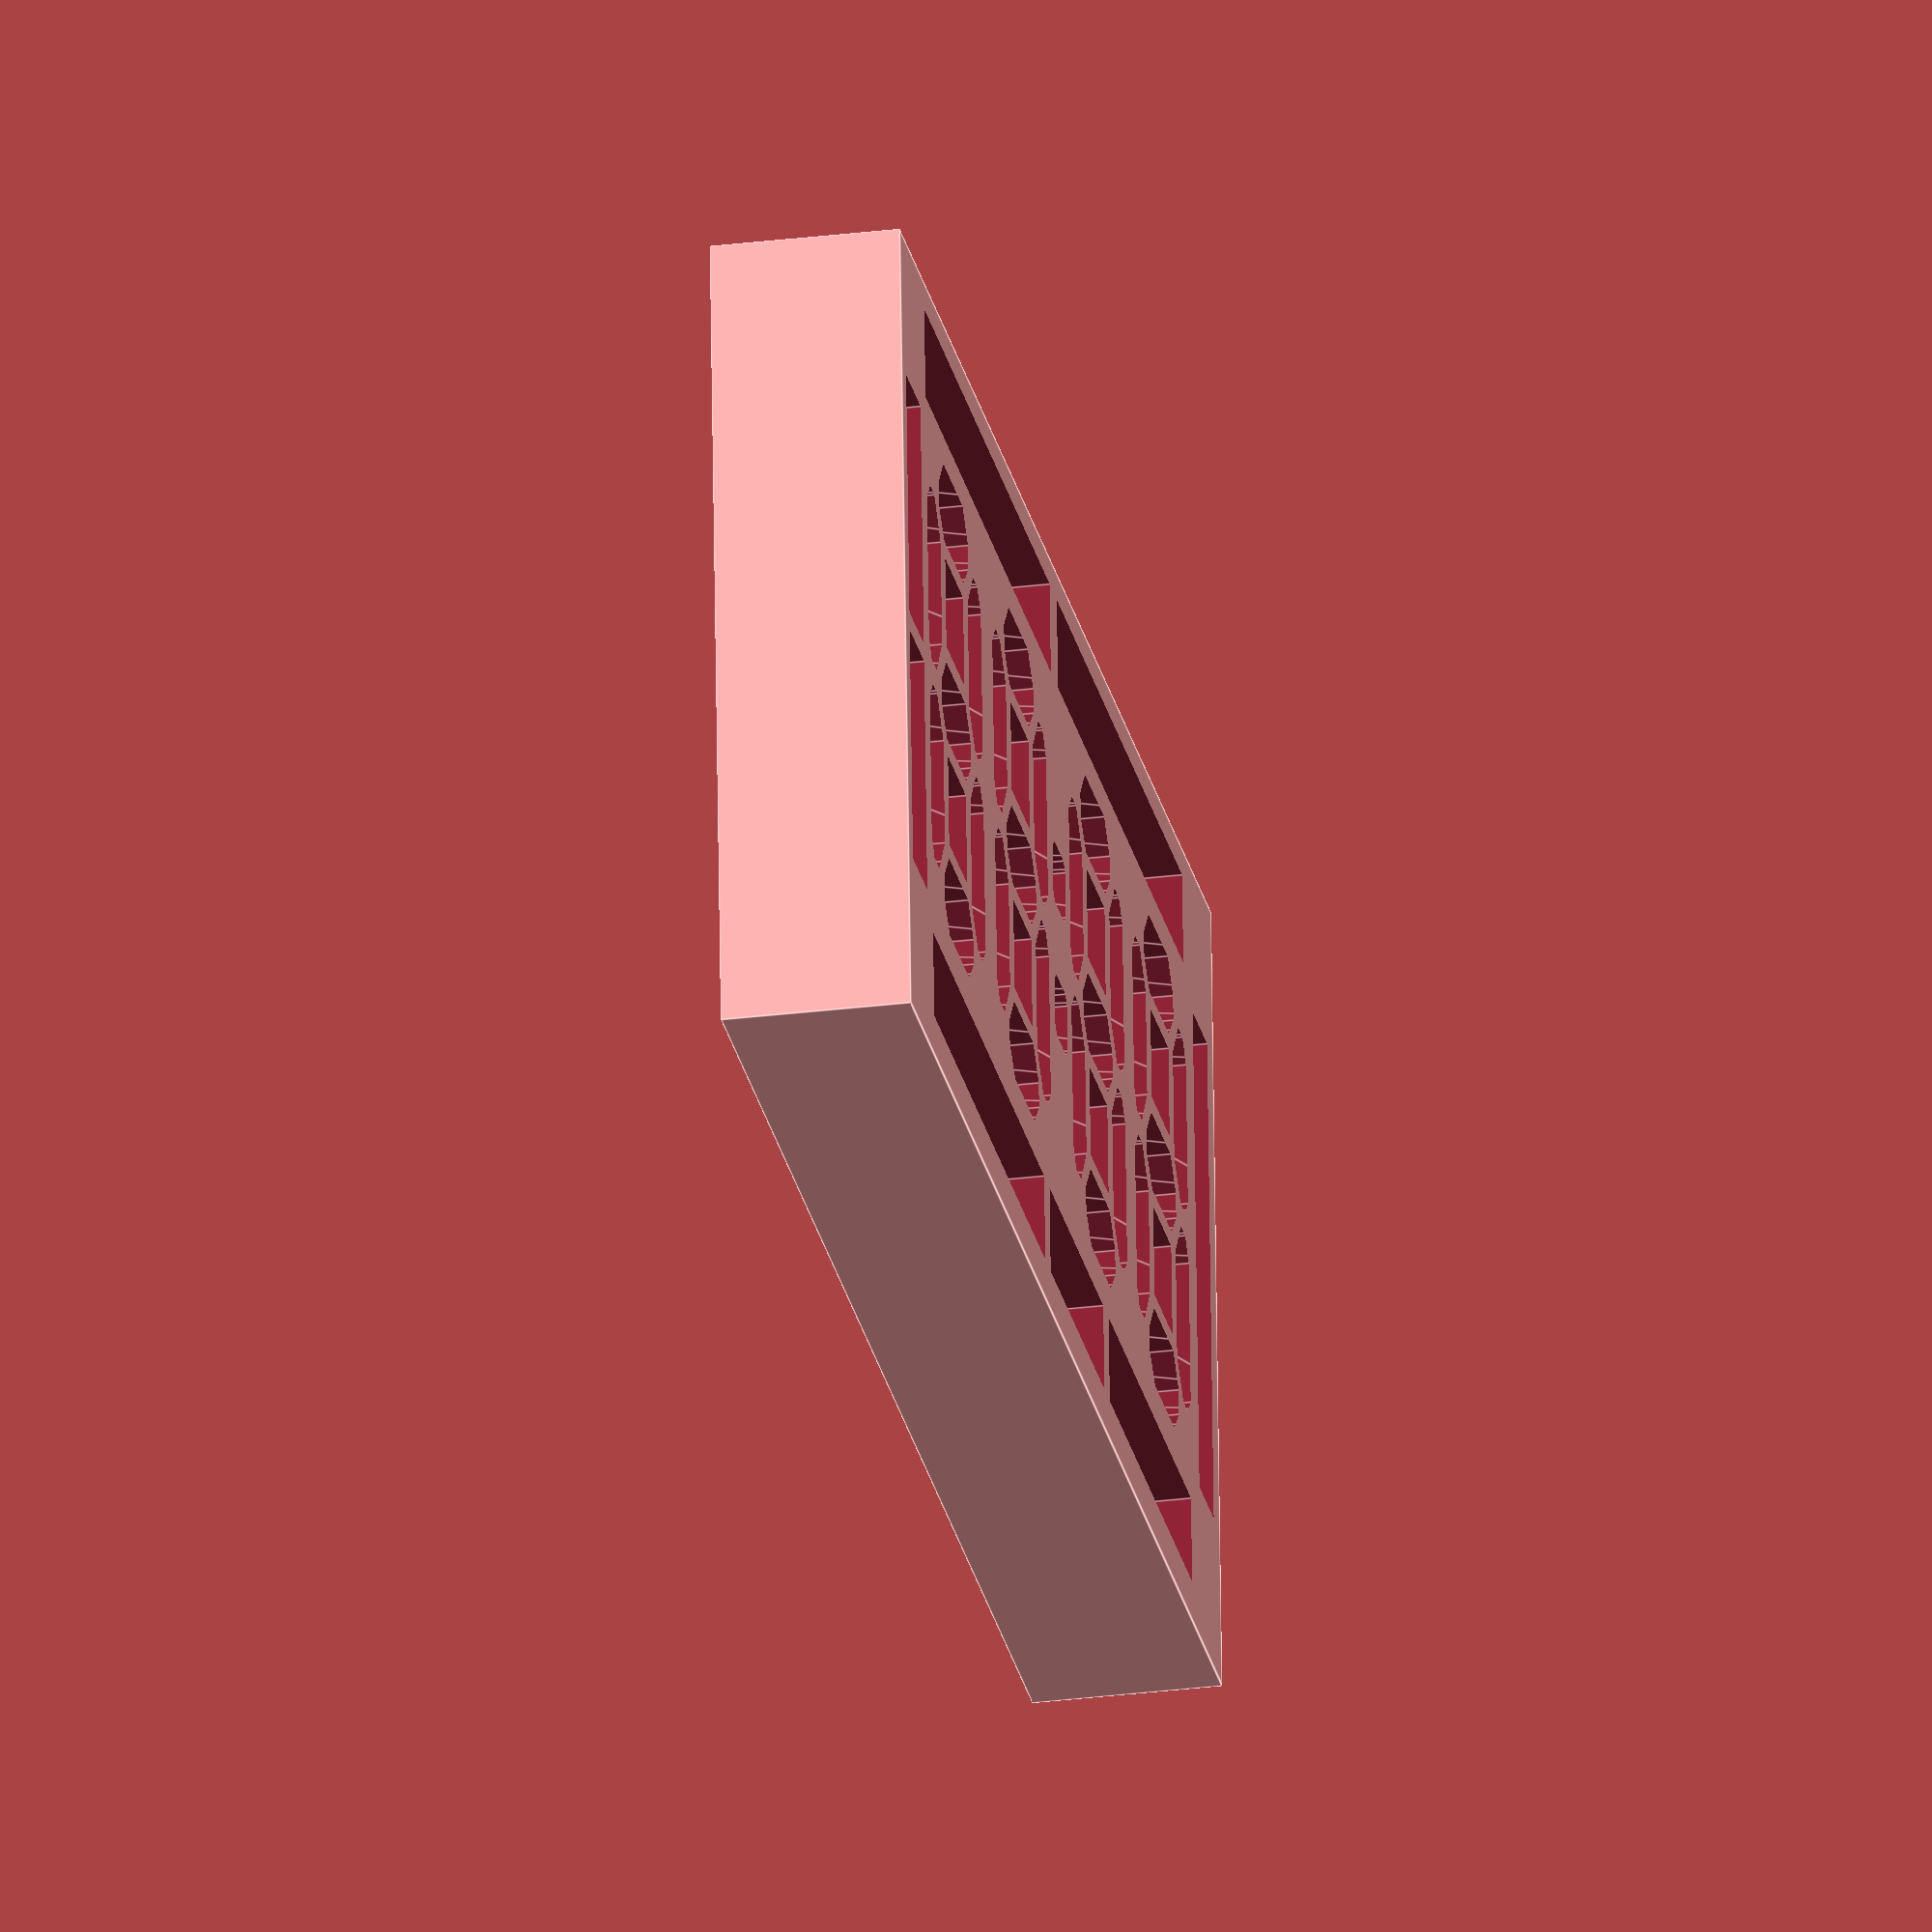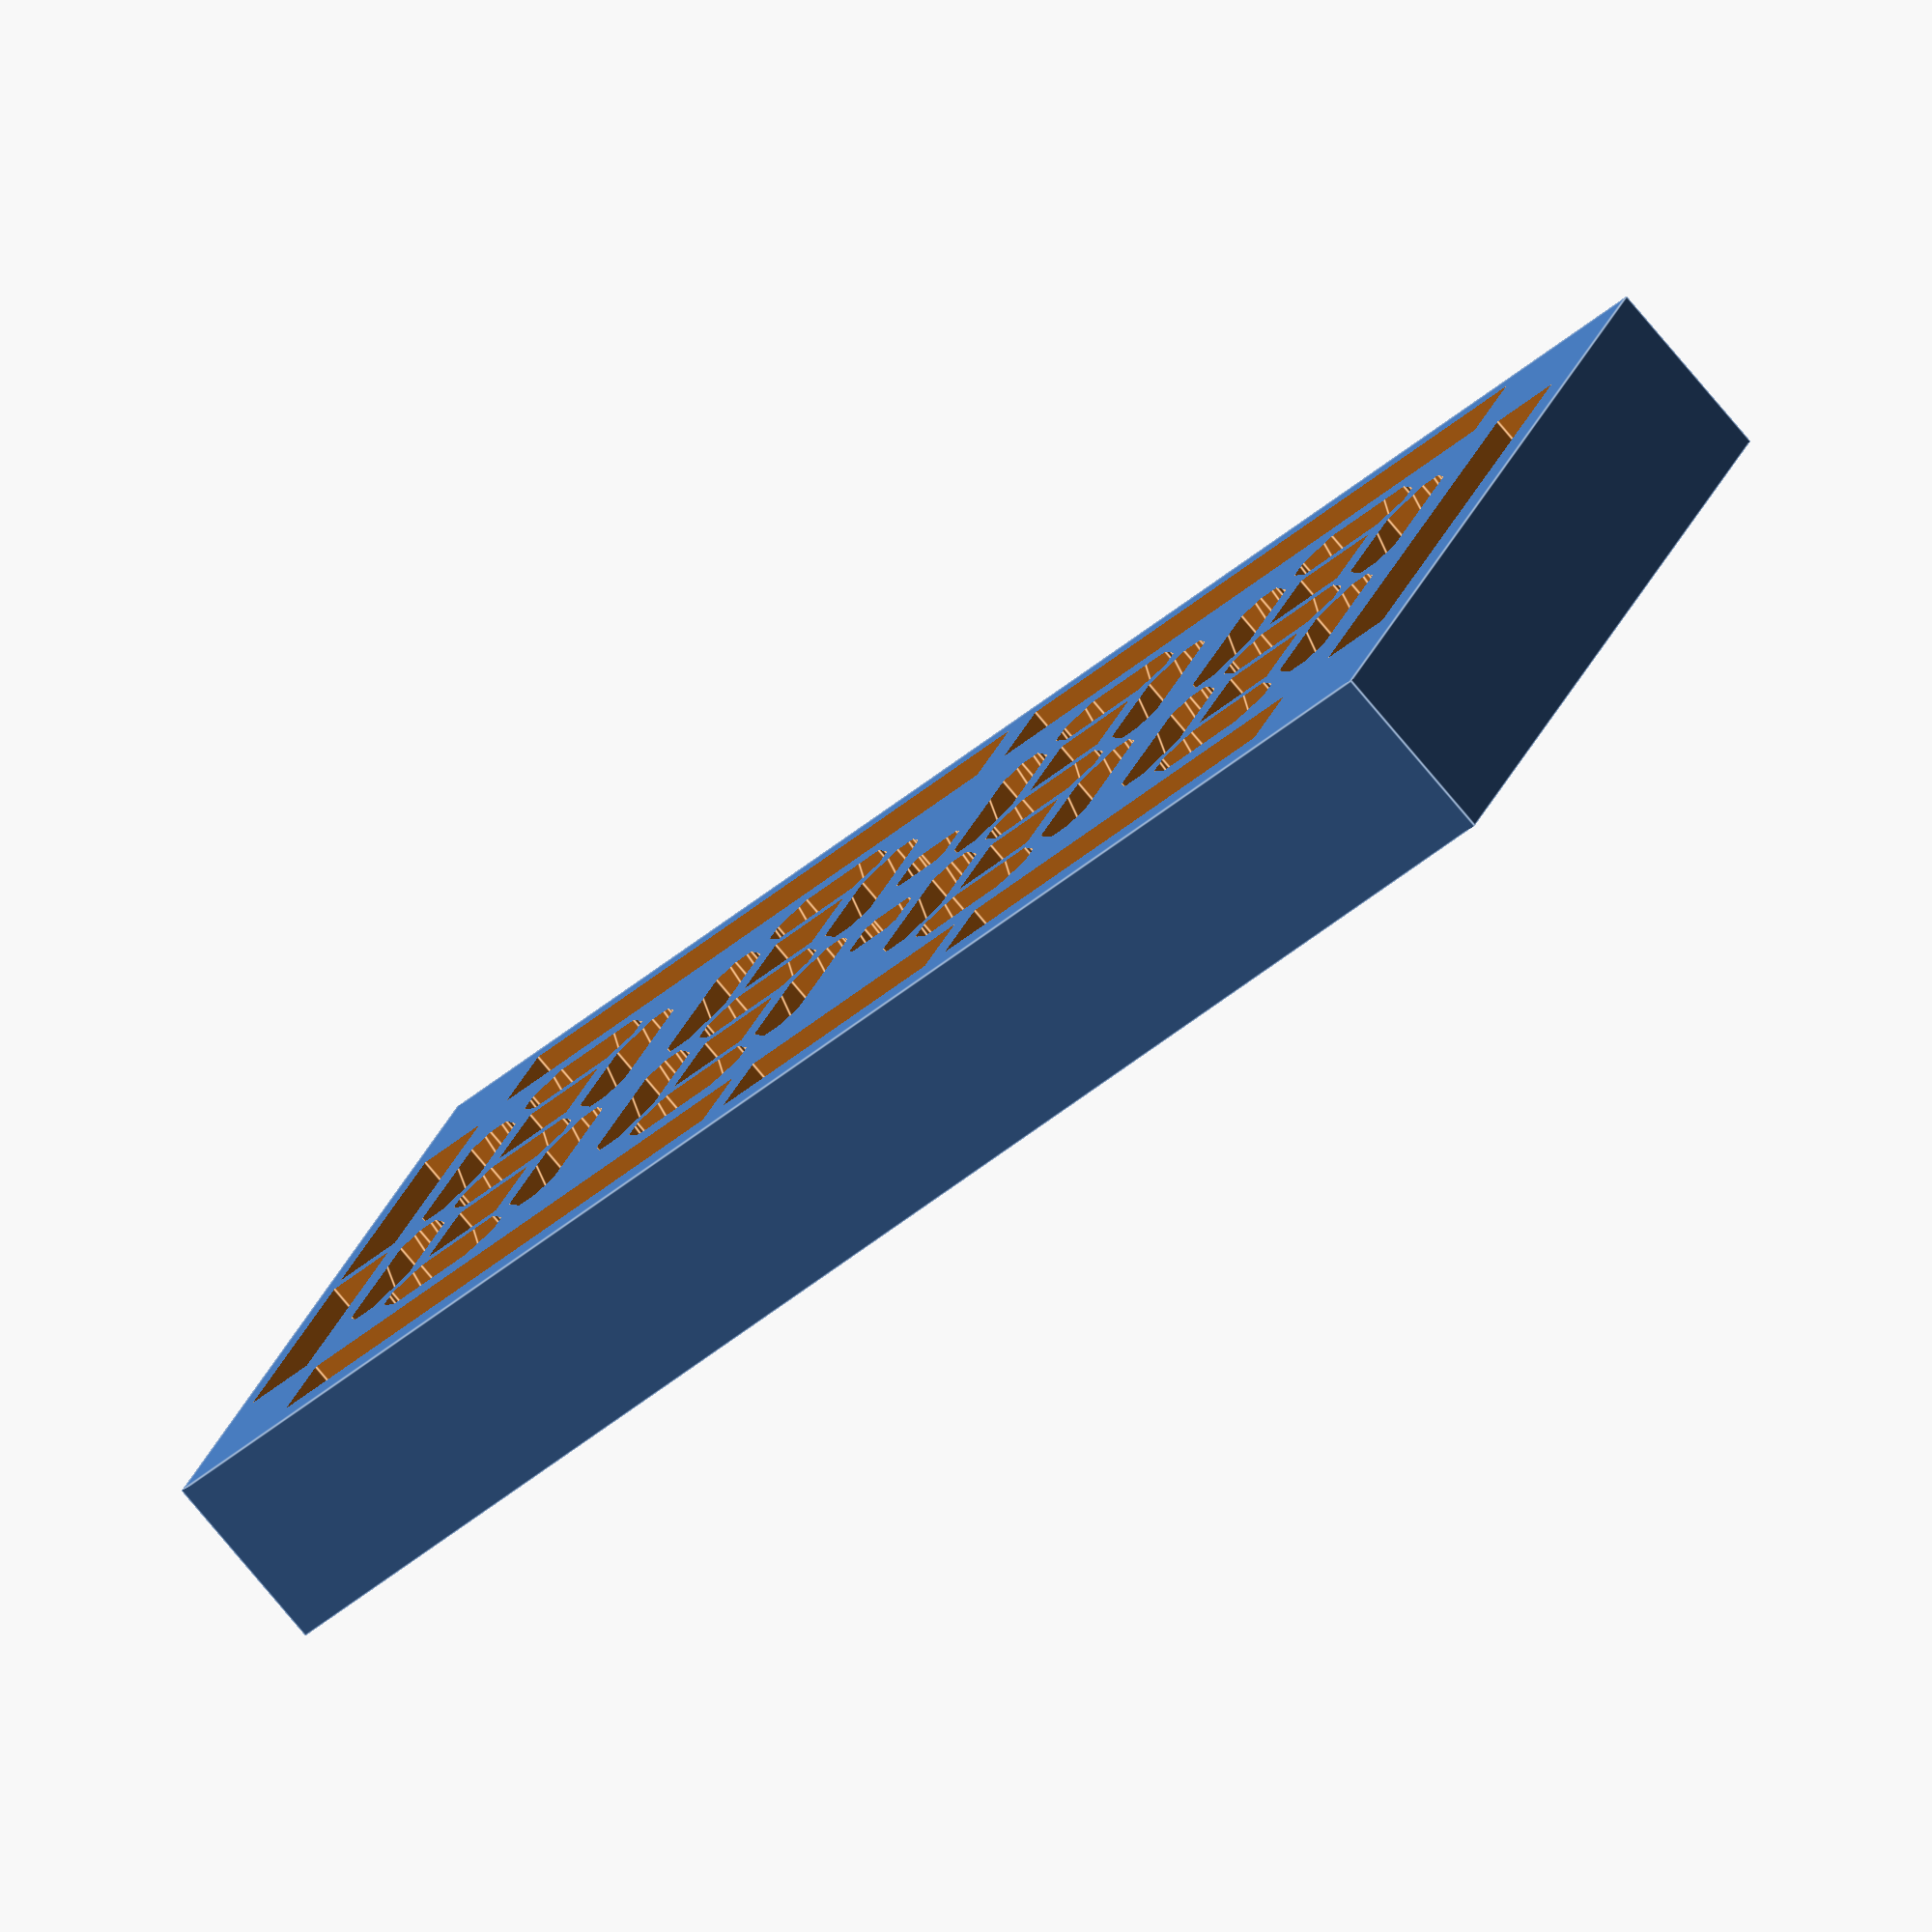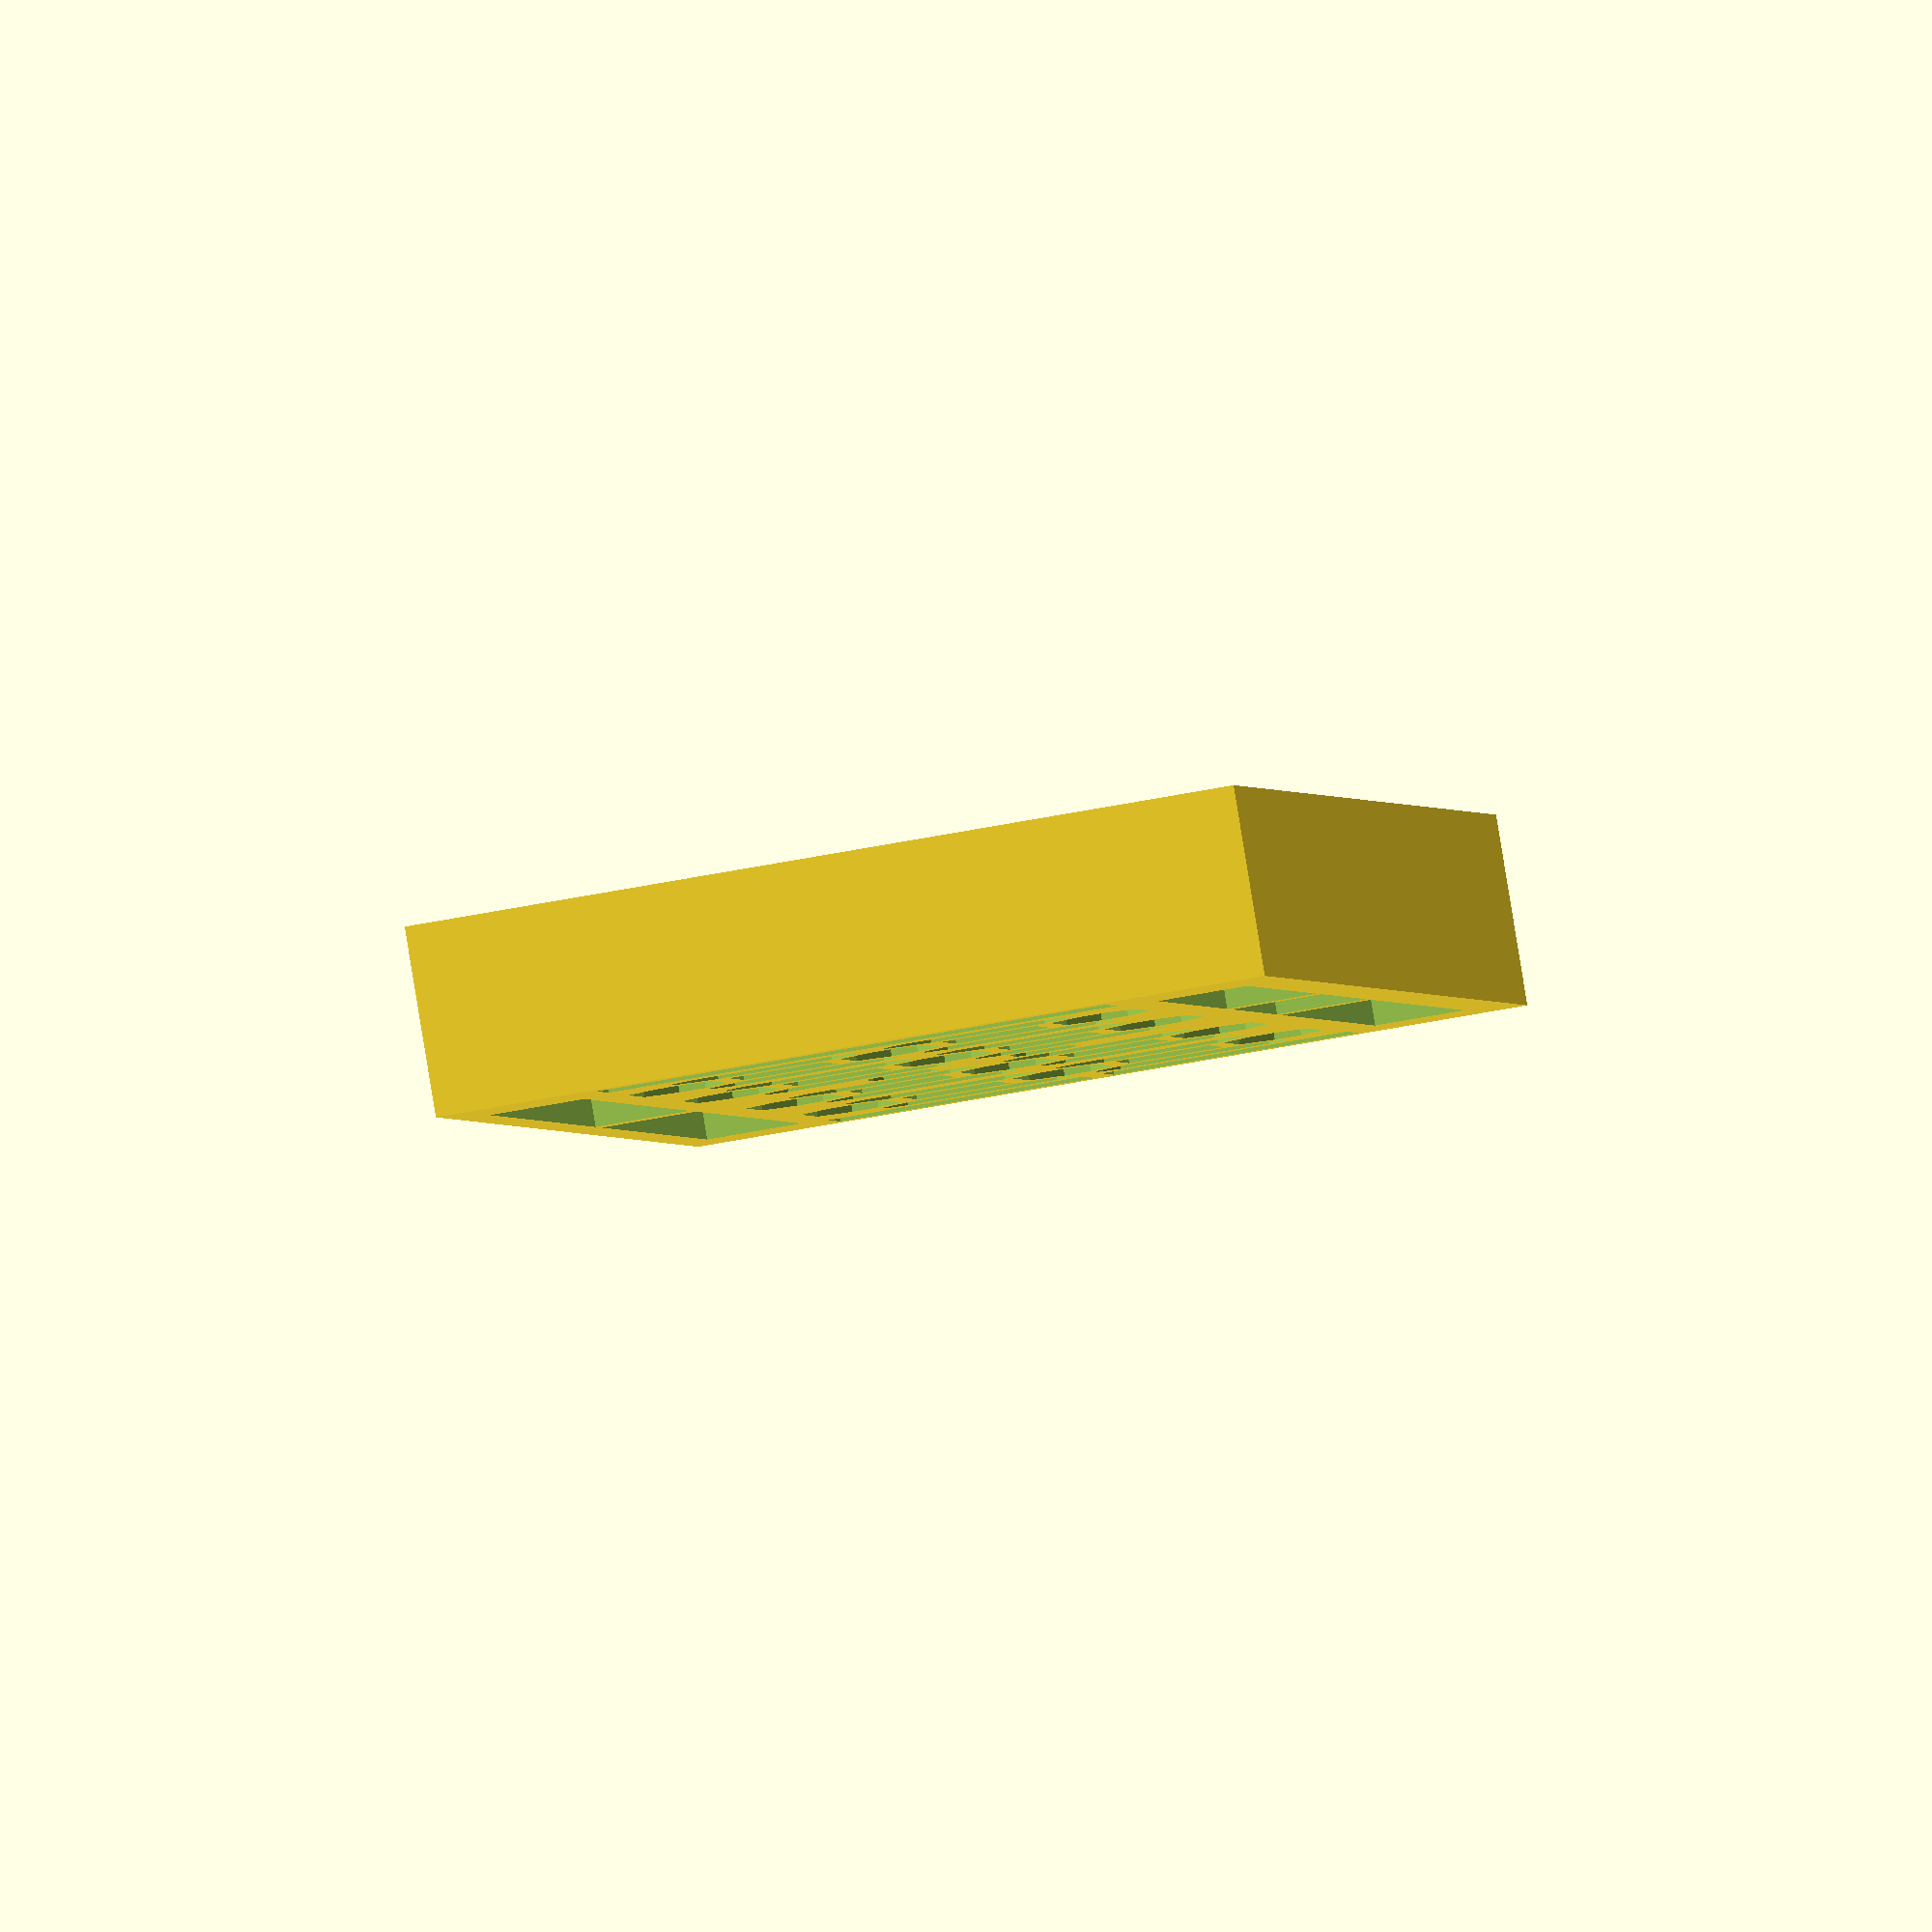
<openscad>
$fn = 10;

skinBreak = 0.01;       // extra depth to poke a hole through a surface

//boardW = 146;
//boardH = 63.7;     // was 63.45 - tight

// Eagle dimensions of v.2 board
//  + slop to fit
eagleBoardW = 84; // (33 * 2.54);      // 83.82;
eagleBoardH = 40;   // (15.55 * 2.54); // 39.37;
eagleBoardD = 2.8; // 1.8;
eagleBoardX = .5;       // offset into board hole (1/2 of fudge value)
eagleBoardY = .5;
eagleBoardZ = 0;
boardW = eagleBoardW + (eagleBoardX*2);
boardH = eagleBoardH + (eagleBoardY*2);
boardD = eagleBoardD + skinBreak;

echo ("boardW: ", boardW);
echo ("boardH: ", boardH);
echo ("boardD: ", boardD);

boardFrameW = 3;
boardFrameX = 0;
boardFrameY = 0;

reflectorWidth = boardW;
reflectorHeight = boardH + boardFrameW;
reflectorDepth = 10;

refOffZ = reflectorDepth / 2;

strokeWidth = 0.3;



segMul = 1.27;


headerHeight = 2.7;
headerYOffset = 34.8;
headerAOffset = 6;
headerAWidth = 20;
headerY1Offset = 35;
headerBOffset = 55;
headerBWidth = 20;
headerY2Offset =  2.5;
headerCOffset = 50;
headerCWidth = 20;
headerY3Offset = 11.5;
headerDOffset = 1.5;
headerDHeight = 16;
headerDepth = 10;
headerBackDepth = 4;

module xpinClearance() {
    // pixel I/O header
        translate([headerAOffset, headerYOffset, -headerBackDepth])
            cube([headerAWidth, headerHeight, headerDepth]);
    // I2C header
        translate([headerBOffset, headerY1Offset, -headerBackDepth])
            cube([headerBWidth, headerHeight, headerDepth]);
    // prog header
        translate([headerCOffset, headerY2Offset, -headerBackDepth])
            cube([headerCWidth, headerHeight, headerDepth]);
    // pwr/spk header
        translate([headerDOffset, headerY3Offset, -headerBackDepth])
            cube([headerHeight, headerDHeight, headerDepth]);
}

cutoutZ = -9;
cutoutDepth = 10;

cutoutL = [ [6, 35.2, cutoutZ], [43, 35.2, cutoutZ], 
    [6, 0, cutoutZ], [30.5, 0, cutoutZ], [47, 0, cutoutZ], 
    [-.5,6.5,cutoutZ],
    [79.5, 6.5, cutoutZ], [ 79.5, 20.5, cutoutZ], 
    ];
cutoutD = [ [35, 5, cutoutDepth], [35, 5, cutoutDepth], 
    [23, 4.75, cutoutDepth], [15, 4.75, cutoutDepth], [31, 4.75, cutoutDepth],
    [4,27,cutoutDepth],
    [4,13,cutoutDepth], [4,13.5,cutoutDepth],
     ];
cutoutNum = 7;

centerL = [ [10.67,12,cutoutZ], [10.67,23.25,cutoutZ],
            [28.5,12,cutoutZ], [28.5,23.25,cutoutZ],
            [49.75,12,cutoutZ], [49.75,23.25,cutoutZ],
            [68,12,cutoutZ], [68,23.25,cutoutZ],
];
centerD = [5,5,cutoutDepth];

centerNum = 7;

module pinClearance() {
    for (i=[0:1:cutoutNum])
        translate(cutoutL[i])
            cube(cutoutD[i]);
    for (i=[0:1:centerNum])
        translate(centerL[i])
            cube(centerD);
}


segMul = .254 * 2.54;

adgOffX = 8;
adgOffY = 2;
aOffX = 3.75;
aOffY = 33.25;
dOffY = -1.5;
gOffY = 15.8;
adgSeg = [ [-8.75,-1.5], [-8.75,1.5], [-5.75,5], [5.75,5],
           [8.75,1.5], [8.75,-1.5], [5.75,-4.5], [-5.75,-4.5] ];

bcOffX = 20.5;
bcOffY = 7.5;
bOffY = 19;
cOffY = 1.5;
bcSeg = [ [-4,-6], [-4,6.5], [-.5,10.75], [2,10.75],
          [4,8.5], [4,-8.5], [2.5,-10.75], [-.5,-10.75] ];

efOffX = 3;
efOffY = 7.5;
eOffY = 1.5;
fOffY = 19;
efSeg = [ [.5,-10.5], [-2,-10.5], [-4,-8.5], [-4,8.5],
          [-2,11],  [.5,11],  [4,6.5],  [4,-6.5] ];

colonCenterX = 3;
colonCenterY = 3;
colonOffY = 9.25;
colonOffY2 = 21;
colonSeg = [ [-3.75,-2.75], [-3.75,2.75],  [-2.75,3.75],  [2.75,3.75],
             [3.75,2.75],  [3.75,-2.75],  [2.75,-3.75],  [-2.75,-3.75] ];

segScale = .72;
module segment(path) {
    scale([segScale, segScale, 1])
    linear_extrude(height = reflectorDepth+1, center=true, scale=1)
        polygon(path);
}


segOffZ = -2.5;
module sevenSeg() {
    
    translate([adgOffX + aOffX, adgOffY + aOffY, segOffZ])
        segment(adgSeg);
    translate([adgOffX + aOffX, adgOffY + dOffY, segOffZ])
        segment(adgSeg);
    translate([adgOffX + aOffX, adgOffY + gOffY, segOffZ])
        segment(adgSeg);

    translate([bcOffX, bcOffY + bOffY, segOffZ])
        segment(bcSeg);
    translate([bcOffX, bcOffY + cOffY, segOffZ])
        segment(bcSeg);
    translate([efOffX, efOffY + eOffY, segOffZ])
        segment(efSeg);
    translate([efOffX, efOffY + fOffY, segOffZ])
        segment(efSeg);
}

module colons() {
    translate([colonCenterX, colonCenterY + colonOffY, segOffZ])
        segment(colonSeg);
    translate([colonCenterX, colonCenterY + colonOffY2, segOffZ])
        segment(colonSeg);
}

pixelArray = [ [3,5], [3,6.5], [3,9.5], [3,11],
    [4.5,3.5], [4.5,8], [4.5,12.5], 
    [6,3.5], [6,8], [6,12.5],
    [7.5,5], [7.5,6.5], [7.5,9.5], [7.5,11],
    [10,5], [10,6.5], [10,9.5], [10,11],
    [11.5,3.5], [11.5,8], [11.5,12.5], 
    [13,3.5], [13,8], [13,12.5],
    [14.5,5], [14.5,6.5], [14.5,9.5], [14.5,11],
    [16.5,6.5], [16.5,9.5],
    [18.5,5], [18.5,6.5], [18.5,9.5], [18.5,11],
    [20,3.5], [20,8], [20,12.5],
    [21.5,3.5], [21.5,8], [21.5,12.5],
    [23,5], [23,6.5], [23,9.5], [23,11],
    [25.5,5], [25.5,6.5], [25.5,9.5], [25.5,11],
    [27,3.5], [27,8], [27,12.5],
    [28.5,3.5], [28.5,8], [28.5,12.5],
    [30,5], [30,6.5], [30,9.5], [30,11],
 ];

pixelW = 2.5;
pixelH = 2.5;

module pixels() {
        for (i=pixelArray) {
 //           echo(2.54*i[0], 2.54*i[1]);
            translate([2.54*i[0]-pixelW/2, 2.54*i[1]-pixelH/2, -1])
                #cube([pixelW,pixelH,1]);
        }
}

module miniMountingHoles() {
holeX1 = .93 * 2.54;
holeX2 = 32.05 * 2.54;
holeY1 = .95 * 2.54;
holeY2 = 14.6 * 2.54;
holeZ = 0;
holeR = 2.5/2;
holeD = 10;
    // mounting holes
    translate([holeX1, holeY1, holeZ])
        cylinder(r=holeR, h=holeD, center=true);
    translate([holeX1, holeY2, holeZ])
        cylinder(r=holeR, h=holeD, center=true);
    translate([holeX2, holeY1, holeZ])
        cylinder(r=holeR, h=holeD, center=true);
    translate([holeX2, holeY2, holeZ])
        cylinder(r=holeR, h=holeD, center=true);

}

boardOffsetX = 1;
boardOffsetY = 1;
module miniboard() {
   translate([0, .5, 0])    // to fix sloppiness in board area
        cube([boardW-.8, boardH-.5, boardD]);
   translate([boardOffsetX, boardOffsetY, 0]) {
*        pixels();
        miniMountingHoles();
        pinClearance();
    }
}

module segments() {
    refX = 5.5+eagleBoardX;
    refY = 9.5+eagleBoardY;
        translate([refX, refY, 0]) {
            scale([segMul, segMul, 1])
                union() {
        
                translate([1, 0, -refOffZ]) {
          if (0) {
                    translate([1, 0, 0])
                        sevenSeg();
                    translate([28.5, 0, 0])
                        sevenSeg();
                    
                    translate([54, 0, 0])
                        colons();
                    
                    translate([62, 0, 0])
                        sevenSeg();
                    translate([89.5, 0, 0])
                        sevenSeg();
            }
            else {
                    translate([.7, 0, 0])
                        sevenSeg();
                    translate([28.2, 0, 0])
                        sevenSeg();
                    
                    translate([53.25, 0, 0])
                        colons();
                    
                    translate([61.25, 0, 0])
                        sevenSeg();
                    translate([89.5, 0, 0])
                        sevenSeg();
            }
                }
            }
        }

}

module microclock_reflector() {

    difference() {
        union() {
            // base to carve everything out of
            translate([boardFrameX-boardFrameW/4, boardFrameY-boardFrameW/4, -reflectorDepth])
                cube([boardW+boardFrameW-1, boardH+boardFrameW, reflectorDepth]);
echo("total w:", boardW+boardFrameW-1, " h:", boardH+boardFrameW, " d:", reflectorDepth );
        }
        union() {
            translate([eagleBoardX, eagleBoardY, -boardD+skinBreak*2])
                miniboard();
            segments();
        }
    }
}


sectL = [ -5, -5, -5 ];
sectD = [boardW+boardFrameW*2+10, boardH+boardFrameW*2+6+10, 2];

takeSlice = 0;

if (takeSlice) {
    intersection() {
        microclock_reflector();
        translate(sectL)
            cube(sectD);
   }
}
else {
        microclock_reflector();
}
</openscad>
<views>
elev=28.5 azim=4.0 roll=100.7 proj=o view=edges
elev=78.1 azim=335.0 roll=219.9 proj=o view=edges
elev=92.5 azim=279.1 roll=9.3 proj=o view=wireframe
</views>
